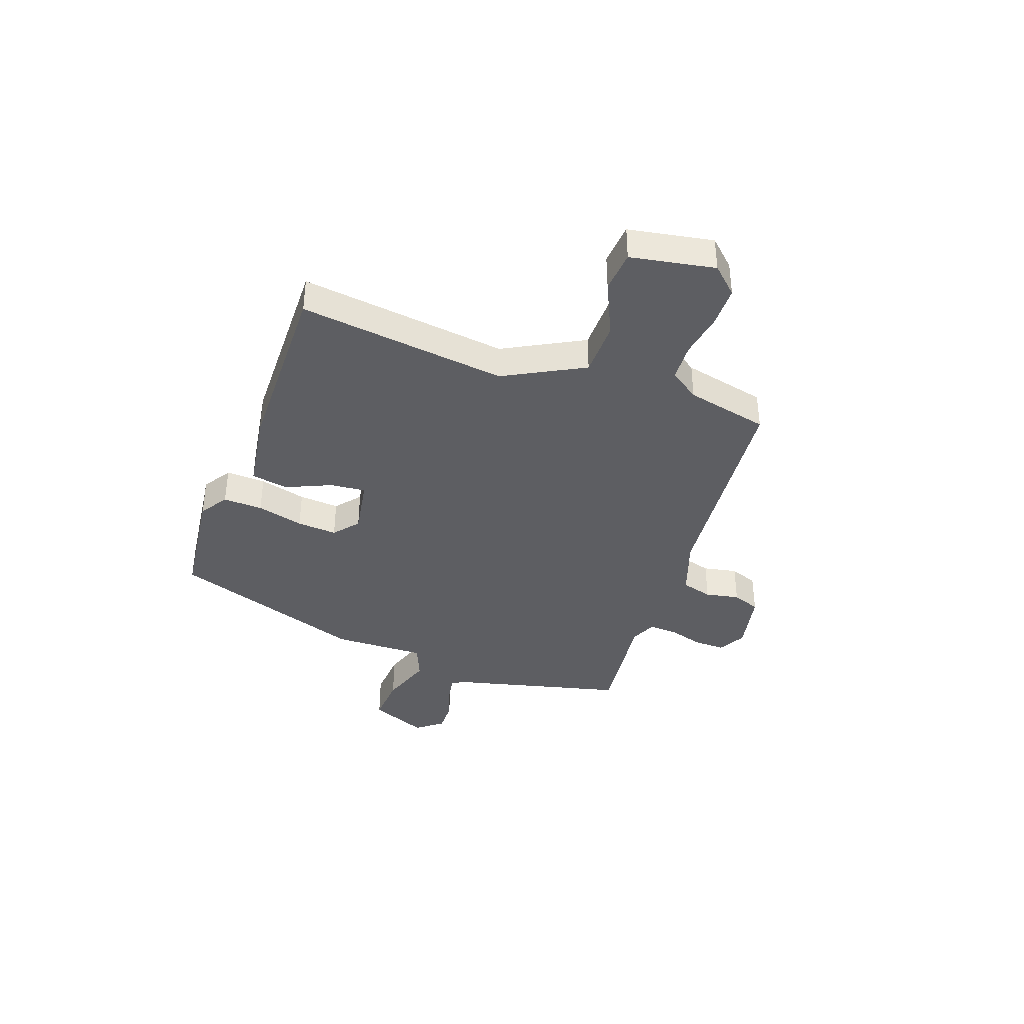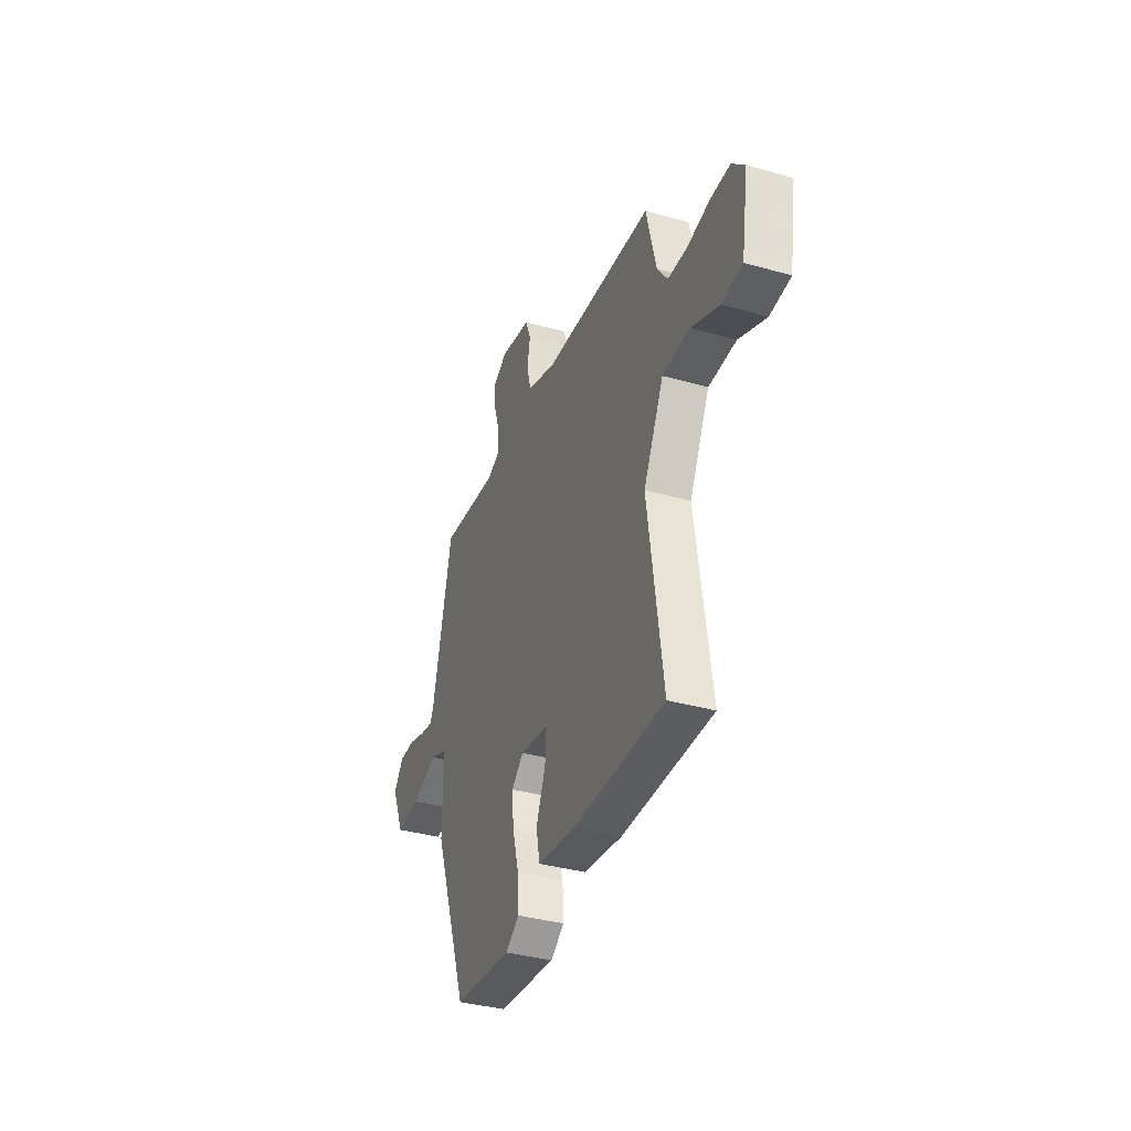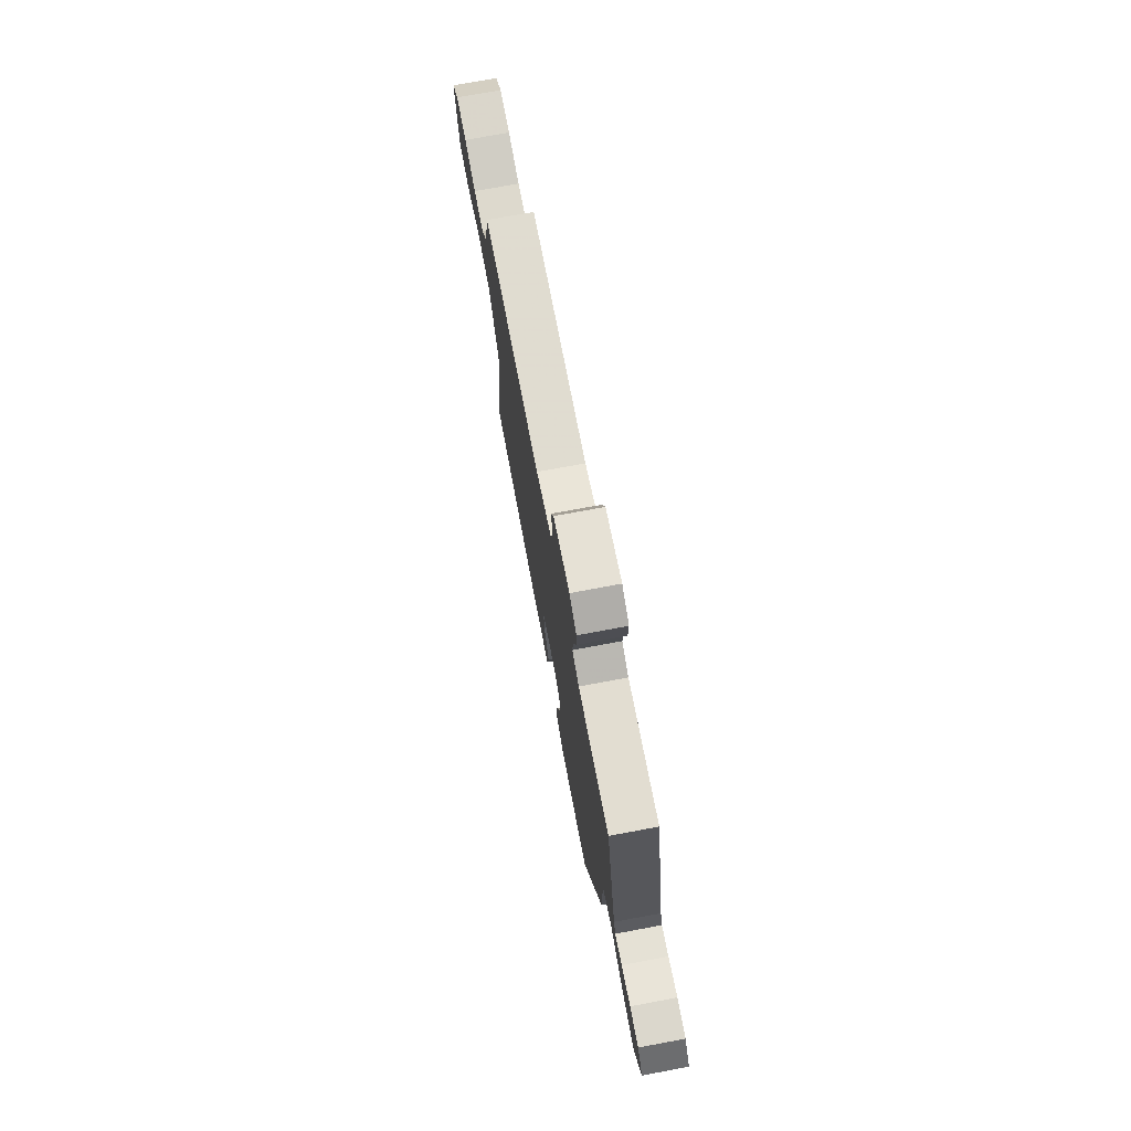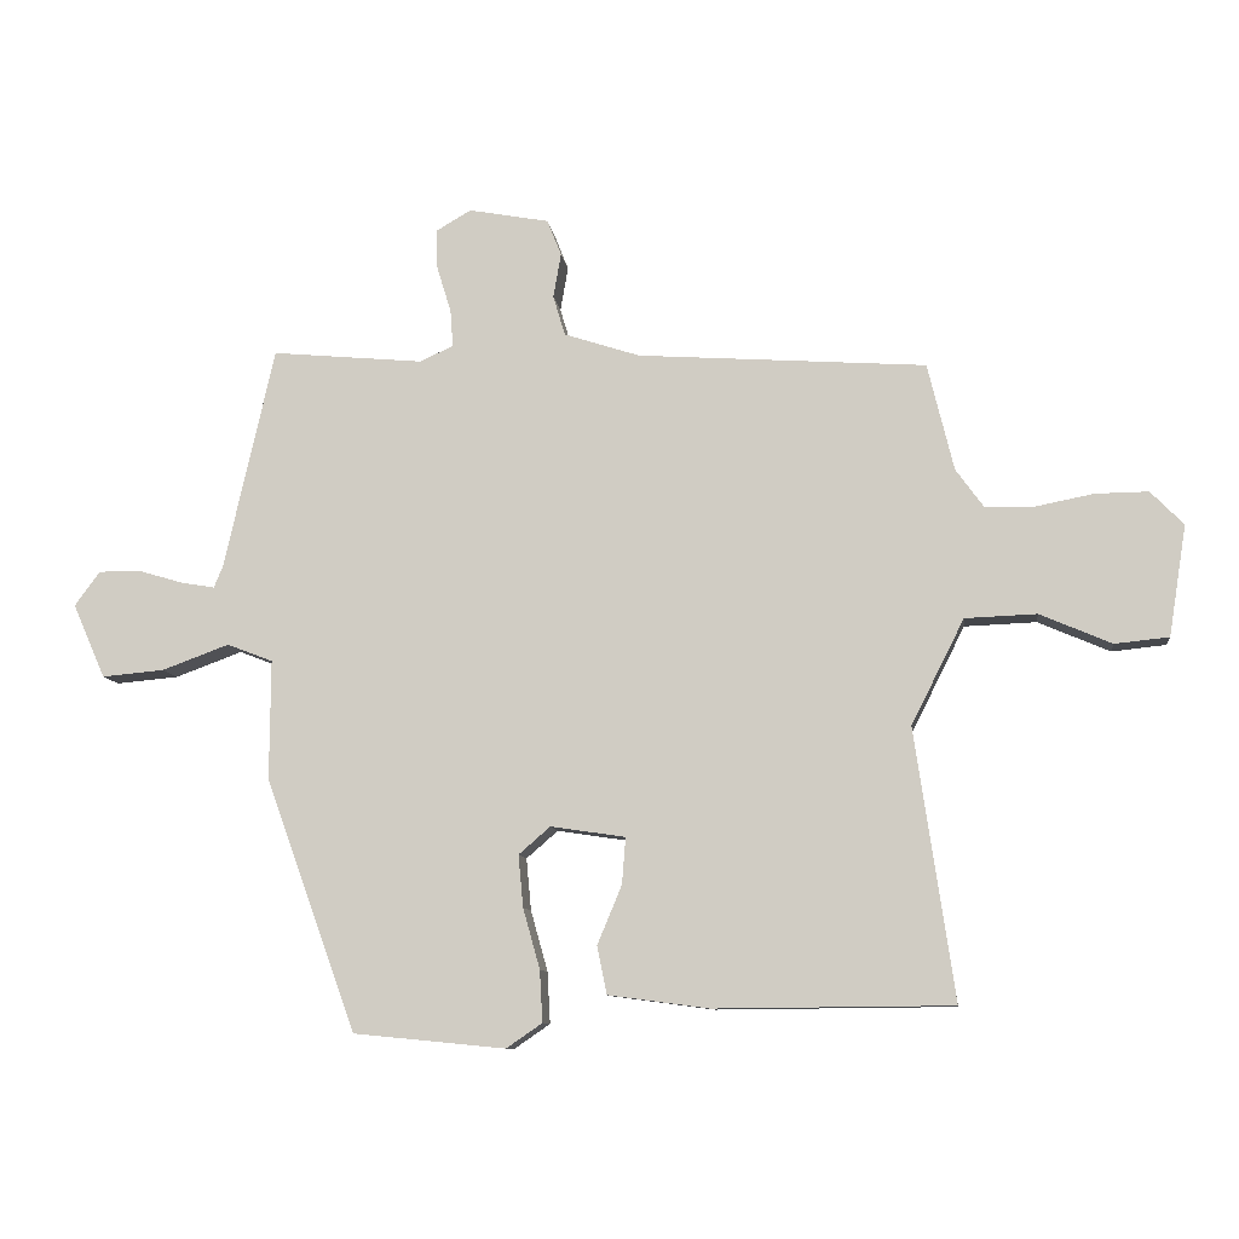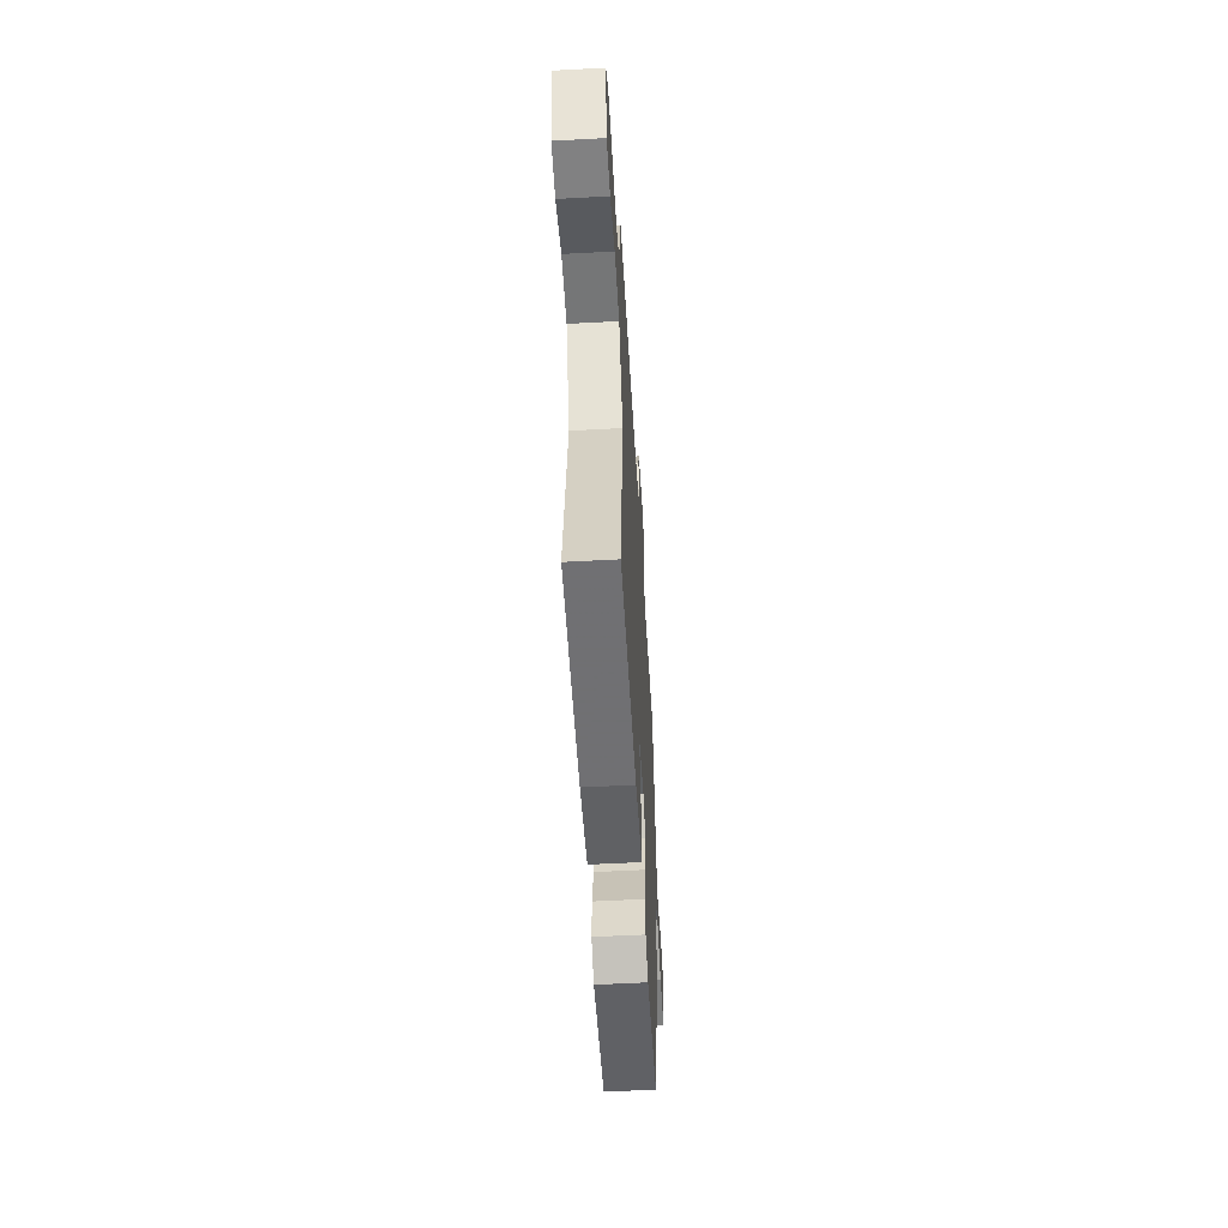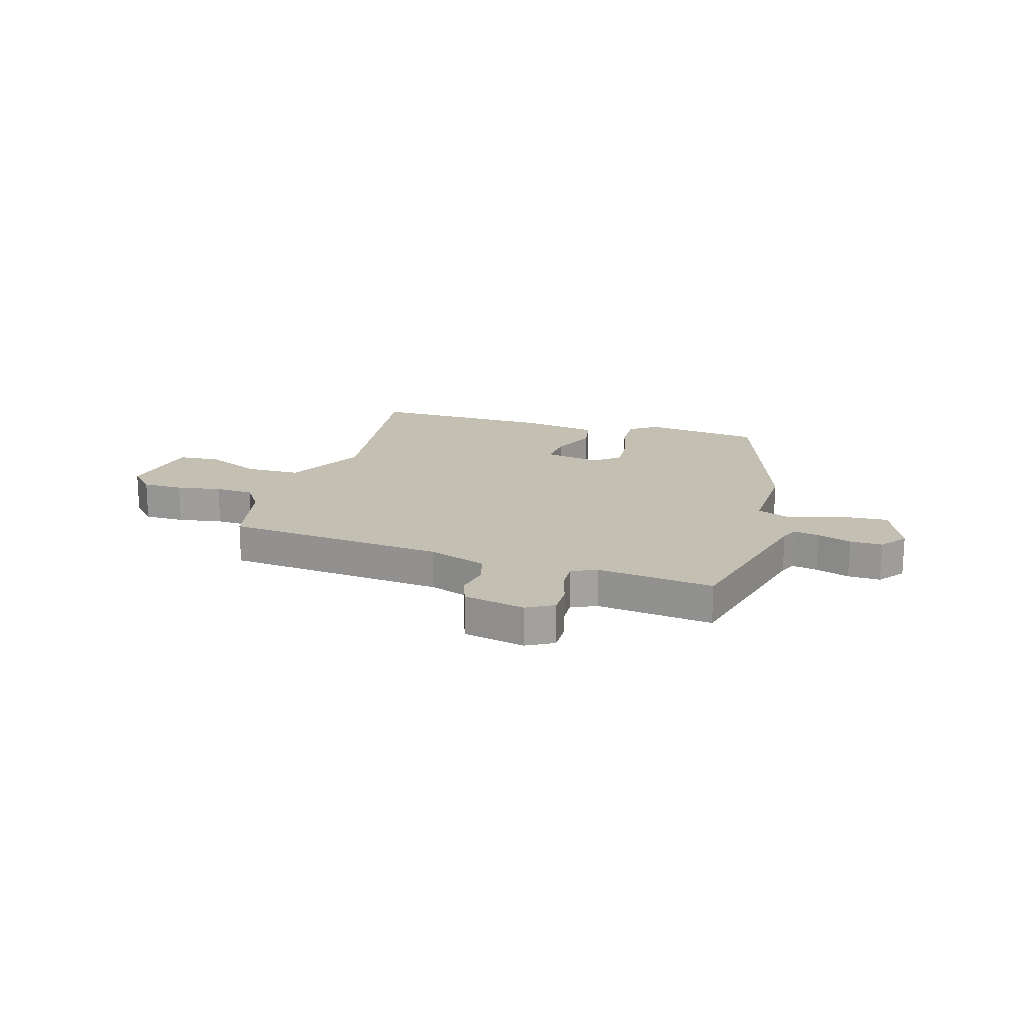
<metadata>
{"format":"obj","ext":"obj","renderer":"f3d","projection":"perspective","resolution":1024,"background":"white","views":[{"elev":-38.9,"azim":-108.5,"up":"+Y"},{"elev":-36.4,"azim":-110.3,"up":"+Z"},{"elev":73.4,"azim":79.4,"up":"+Z"},{"elev":-9.5,"azim":-172.7,"up":"+Z"},{"elev":-54.5,"azim":-86.7,"up":"+Z"},{"elev":17.9,"azim":17.8,"up":"+Y"}]}
</metadata>
<code>
v 0.326 0.07 -0.484
v 0.11 0.07 -0.505
v 0.059 0.07 -0.47
v 0.063 0.07 -0.397
v 0.087 0.07 -0.311
v 0.094 0.07 -0.237
v 0.049 0.07 -0.198
v -0.057 0.07 -0.214
v -0.052 0.07 -0.28
v -0.017 0.07 -0.364
v -0.031 0.07 -0.432
v -0.174 0.07 -0.451
v -0.512 0.07 -0.448
v -0.456 0.07 -0.064
v -0.531 0.07 0.085
v -0.633 0.07 0.089
v -0.735 0.07 0.045
v -0.812 0.07 0.053
v -0.837 0.07 0.21
v -0.79 0.07 0.258
v -0.715 0.07 0.257
v -0.633 0.07 0.241
v -0.562 0.07 0.243
v -0.523 0.07 0.297
v -0.486 0.07 0.449
v -0.077 0.07 0.477
v 0.031 0.07 0.512
v 0.048 0.07 0.569
v 0.037 0.07 0.632
v 0.057 0.07 0.683
v 0.171 0.07 0.704
v 0.221 0.07 0.675
v 0.219 0.07 0.618
v 0.199 0.07 0.554
v 0.195 0.07 0.501
v 0.242 0.07 0.479
v 0.458 0.07 0.499
v 0.529 0.07 0.185
v 0.542 0.07 0.153
v 0.59 0.07 0.161
v 0.653 0.07 0.18
v 0.713 0.07 0.18
v 0.749 0.07 0.131
v 0.703 0.07 0.026
v 0.614 0.07 0.034
v 0.519 0.07 0.069
v 0.454 0.07 0.044
v 0.455 0.07 -0.127
v 0.326 0 -0.484
v 0.11 0 -0.505
v 0.059 0 -0.47
v 0.063 0 -0.397
v 0.087 0 -0.311
v 0.094 0 -0.237
v 0.049 0 -0.198
v -0.057 0 -0.214
v -0.052 0 -0.28
v -0.017 0 -0.364
v -0.031 0 -0.432
v -0.174 0 -0.451
v -0.512 0 -0.448
v -0.456 0 -0.064
v -0.531 0 0.085
v -0.633 0 0.089
v -0.735 0 0.045
v -0.812 0 0.053
v -0.837 0 0.21
v -0.79 0 0.258
v -0.715 0 0.257
v -0.633 0 0.241
v -0.562 0 0.243
v -0.523 0 0.297
v -0.486 0 0.449
v -0.077 0 0.477
v 0.031 0 0.512
v 0.048 0 0.569
v 0.037 0 0.632
v 0.057 0 0.683
v 0.171 0 0.704
v 0.221 0 0.675
v 0.219 0 0.618
v 0.199 0 0.554
v 0.195 0 0.501
v 0.242 0 0.479
v 0.458 0 0.499
v 0.529 0 0.185
v 0.542 0 0.153
v 0.59 0 0.161
v 0.653 0 0.18
v 0.713 0 0.18
v 0.749 0 0.131
v 0.703 0 0.026
v 0.614 0 0.034
v 0.519 0 0.069
v 0.454 0 0.044
v 0.455 0 -0.127
f 3 4 5
f 2 3 5
f 1 2 5
f 48 1 5
f 47 48 5
f 44 45 46
f 43 44 46
f 42 43 46
f 41 42 46
f 40 41 46
f 39 40 46 47
f 47 5 6
f 39 47 6
f 38 39 6
f 38 6 7
f 37 38 7
f 36 37 7
f 32 33 34
f 31 32 34
f 30 31 34
f 29 30 34
f 28 29 34
f 27 28 34 35
f 36 7 8
f 35 36 8
f 27 35 8
f 26 27 8
f 20 21 22
f 19 20 22
f 18 19 22
f 17 18 22
f 16 17 22
f 15 16 22 23
f 14 15 23 24
f 12 13 14
f 11 12 14
f 10 11 14
f 9 10 14
f 14 24 25
f 9 14 25
f 8 9 25
f 8 25 26
f 53 52 51
f 53 51 50
f 53 50 49
f 53 49 96
f 53 96 95
f 94 93 92
f 94 92 91
f 94 91 90
f 94 90 89
f 94 89 88
f 95 94 88 87
f 54 53 95
f 54 95 87
f 54 87 86
f 55 54 86
f 55 86 85
f 55 85 84
f 82 81 80
f 82 80 79
f 82 79 78
f 82 78 77
f 82 77 76
f 83 82 76 75
f 56 55 84
f 56 84 83
f 56 83 75
f 56 75 74
f 70 69 68
f 70 68 67
f 70 67 66
f 70 66 65
f 70 65 64
f 71 70 64 63
f 72 71 63 62
f 62 61 60
f 62 60 59
f 62 59 58
f 62 58 57
f 73 72 62
f 73 62 57
f 73 57 56
f 74 73 56
f 1 49 50 2
f 2 50 51 3
f 3 51 52 4
f 4 52 53 5
f 5 53 54 6
f 6 54 55 7
f 7 55 56 8
f 8 56 57 9
f 9 57 58 10
f 10 58 59 11
f 11 59 60 12
f 12 60 61 13
f 13 61 62 14
f 14 62 63 15
f 15 63 64 16
f 16 64 65 17
f 17 65 66 18
f 18 66 67 19
f 19 67 68 20
f 20 68 69 21
f 21 69 70 22
f 22 70 71 23
f 23 71 72 24
f 24 72 73 25
f 25 73 74 26
f 26 74 75 27
f 27 75 76 28
f 28 76 77 29
f 29 77 78 30
f 30 78 79 31
f 31 79 80 32
f 32 80 81 33
f 33 81 82 34
f 34 82 83 35
f 35 83 84 36
f 36 84 85 37
f 37 85 86 38
f 38 86 87 39
f 39 87 88 40
f 40 88 89 41
f 41 89 90 42
f 42 90 91 43
f 43 91 92 44
f 44 92 93 45
f 45 93 94 46
f 46 94 95 47
f 47 95 96 48
f 48 96 49 1

</code>
